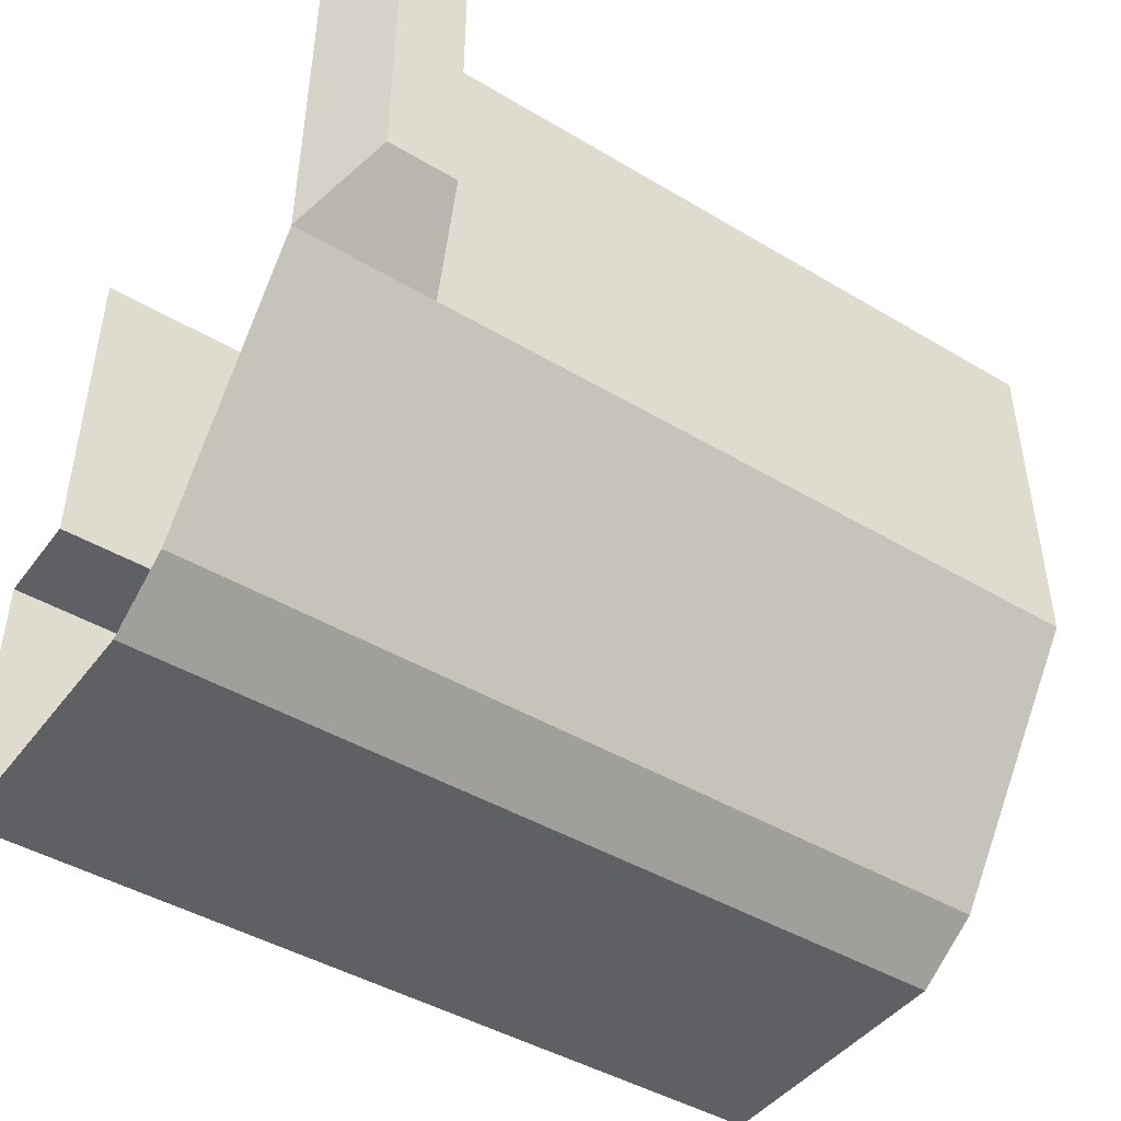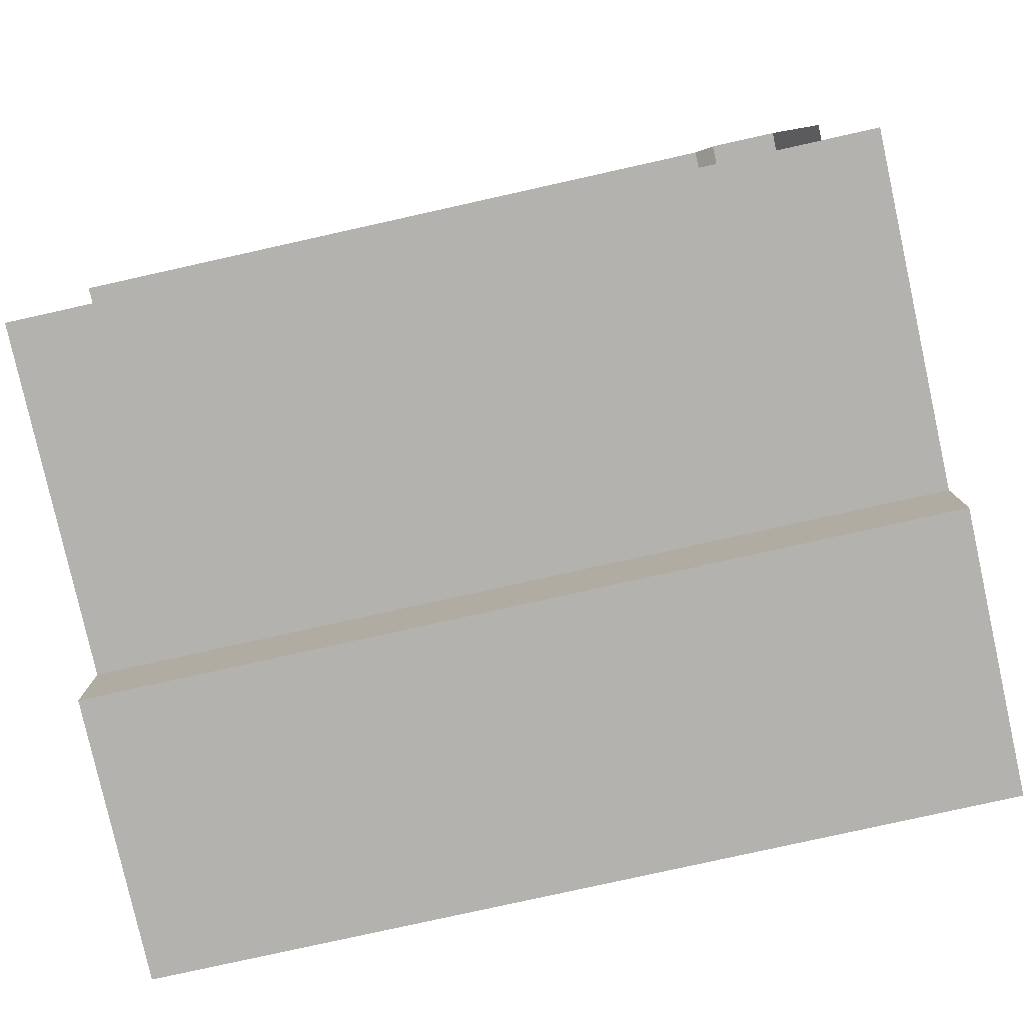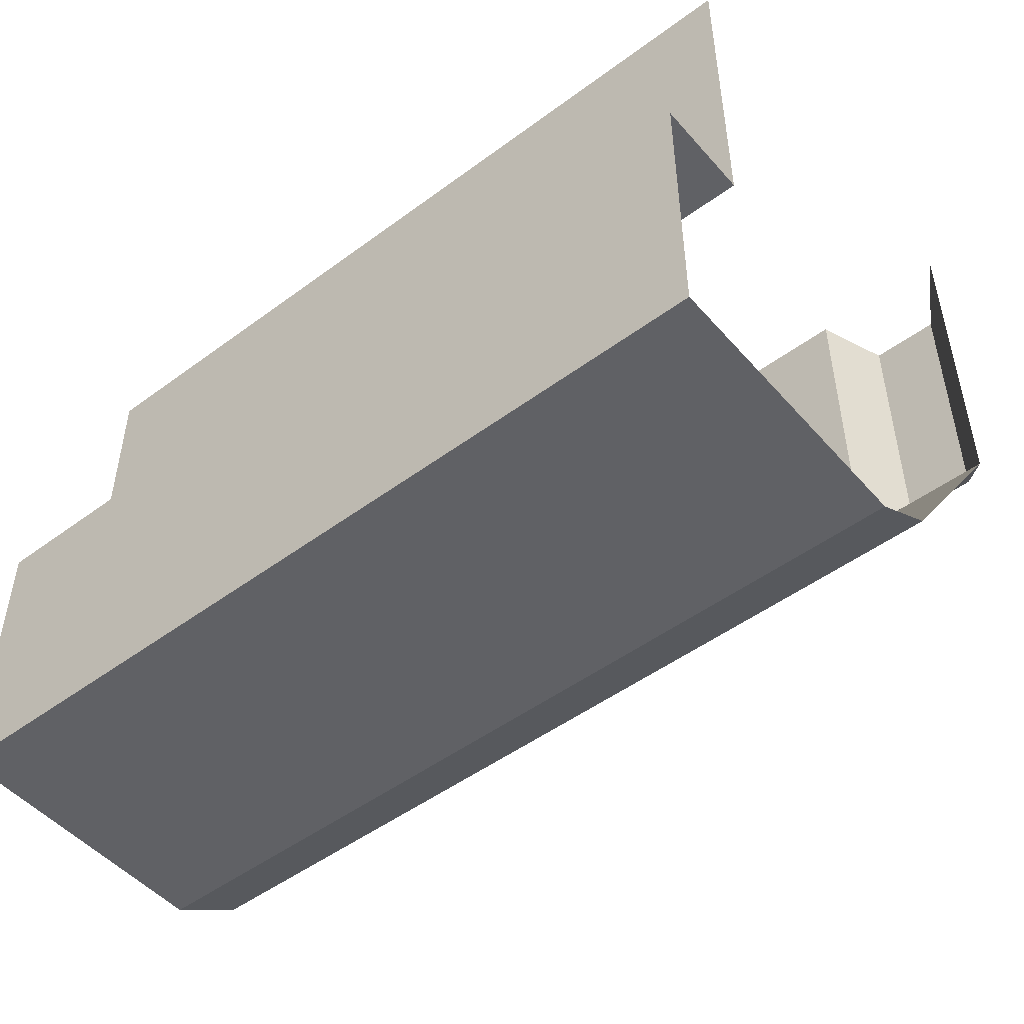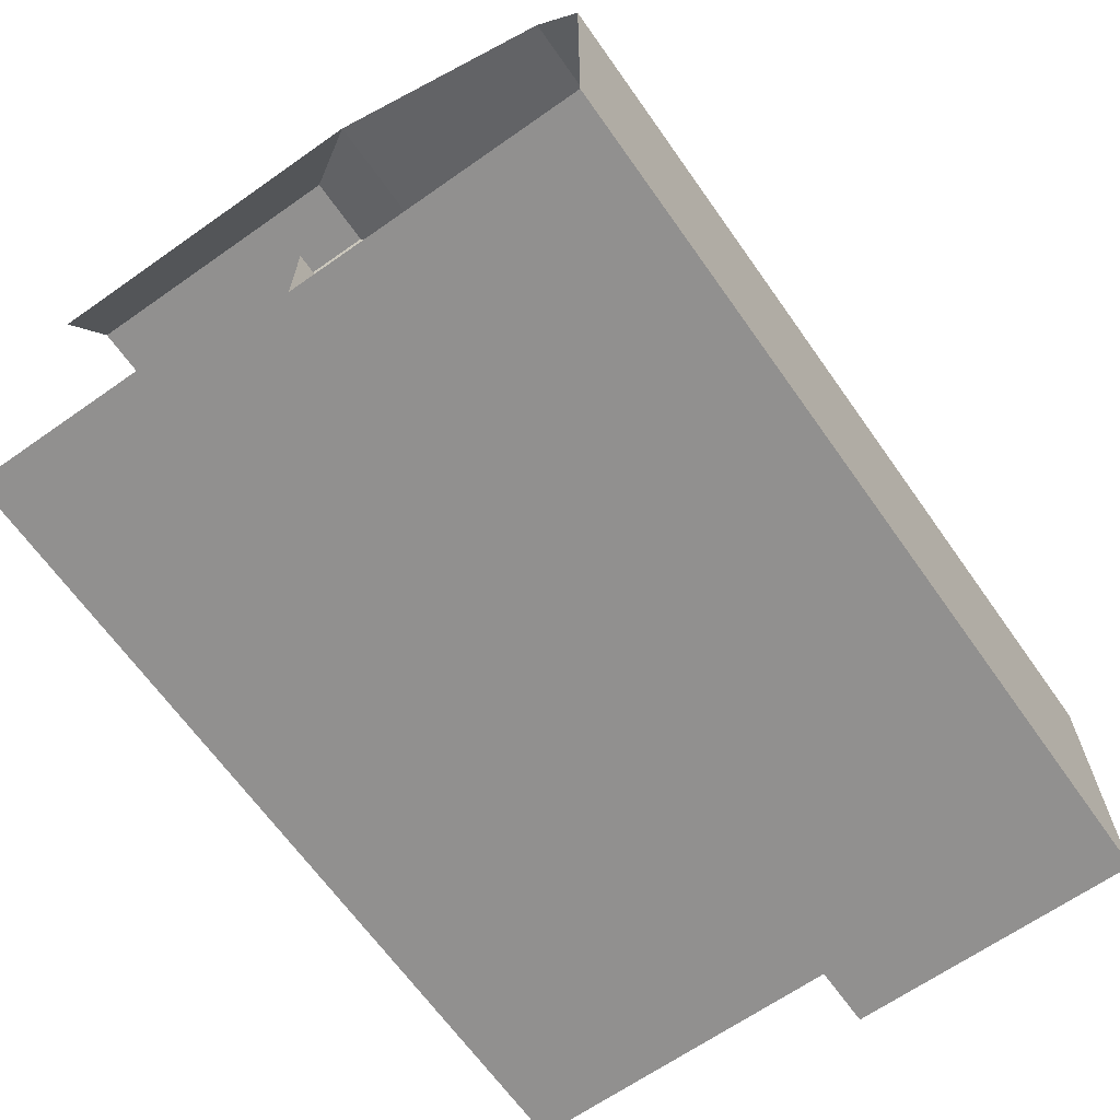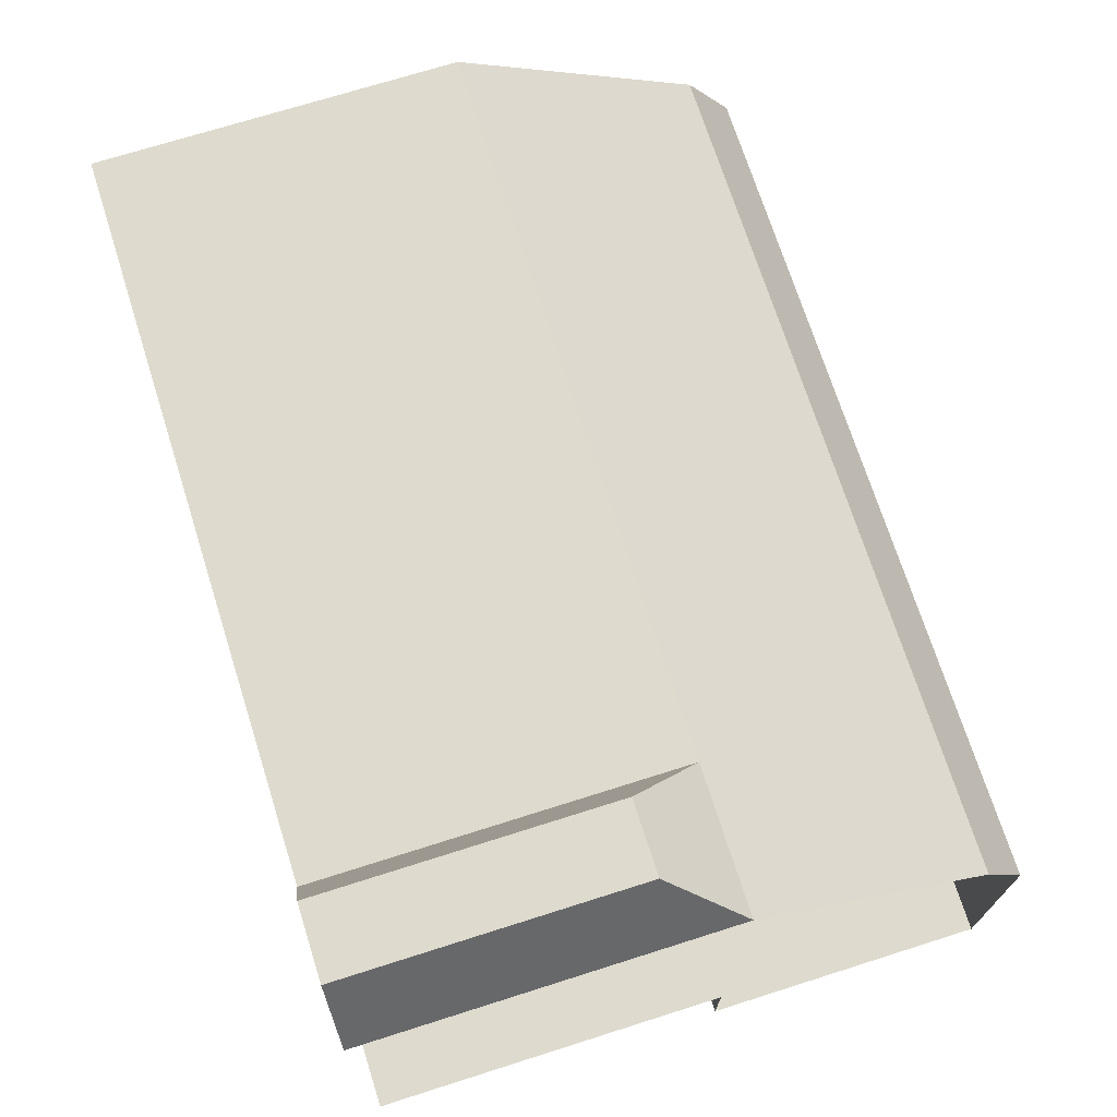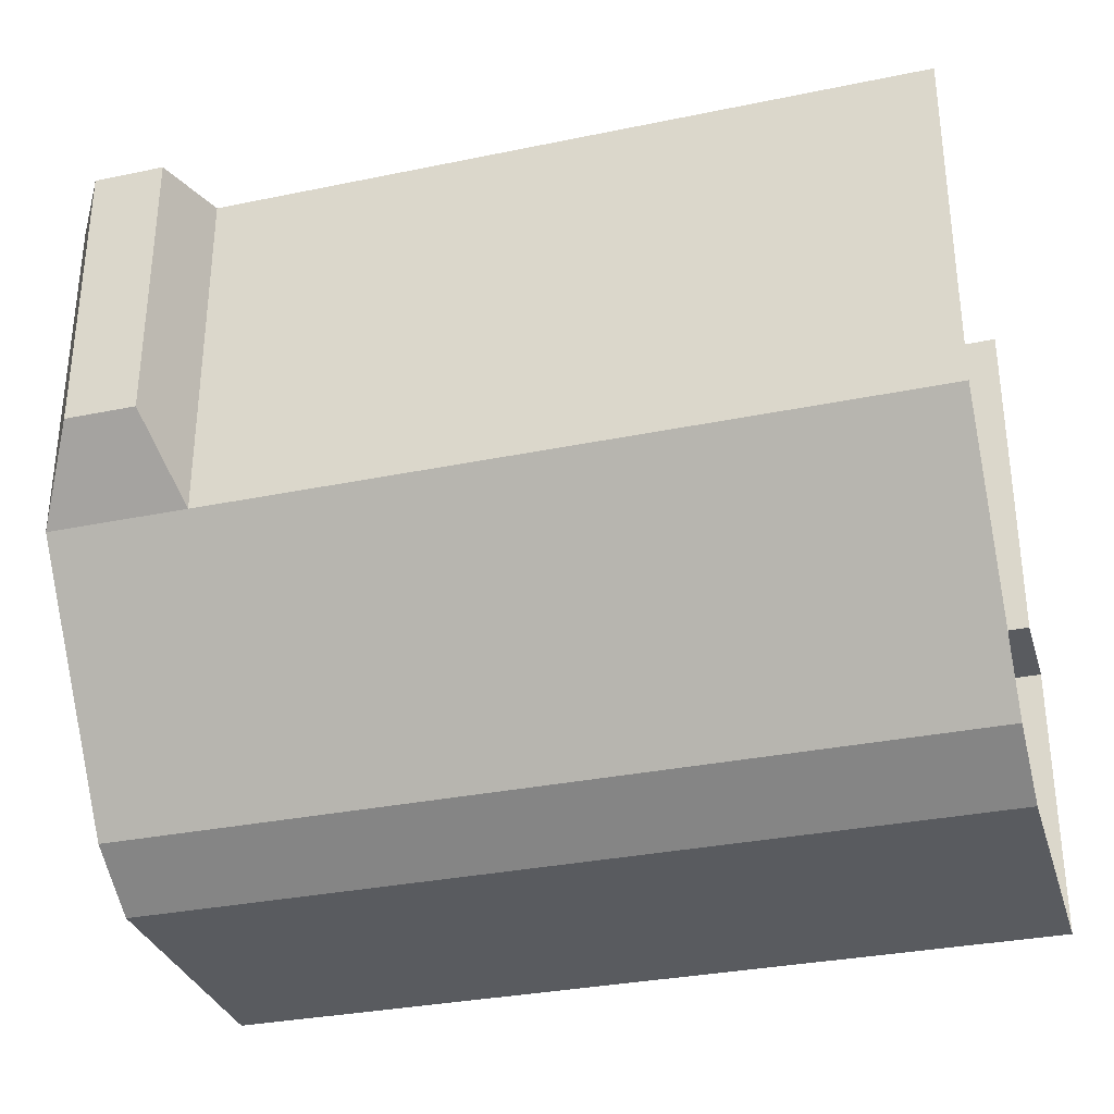
<metadata>
{"format":"obj","ext":"obj","renderer":"f3d","projection":"perspective","resolution":1024,"background":"white","views":[{"elev":-44.9,"azim":145.4,"up":"+Z"},{"elev":-79.8,"azim":12.5,"up":"+Y"},{"elev":-49.4,"azim":39.3,"up":"+Z"},{"elev":-65.7,"azim":125.2,"up":"+Y"},{"elev":71.2,"azim":72.4,"up":"+Y"},{"elev":-32.2,"azim":-163.9,"up":"+Z"}]}
</metadata>
<code>
o Default
v -8.5 -3 -8.25
v 3.5 -2 -7.625
v -8.5 -2 -7.625
v 3.5 -3 -8.25
v -8.5 -5.625 0.75
v 3.5 -5.625 -4.25
v -8.5 -5.625 -4.25
v 3.5 -5.625 0.75
v 3.5 -6 -4.25
v -8.5 -6 -4.25
v 3.5 -7 -4.25
v -8.5 -7 -8.25
v -8.5 -7 -4.25
v 3.5 -7 -8.25
v 1.875 1.375 0.75
v 2.875 1.375 -3.25
v 2.875 1.375 0.75
v 1.875 1.375 -3.25
v -8.5 0.375 -4.25
v 3.5 0.375 -4.25
v 1.5 0.375 0.75
v -8.5 0.375 0.75
v 1.5 0.375 -4.25
v 1.5 0.375 -3.25
v 3.5 0.375 -3.25
v 3.5 0.375 0.75
g Platform1
f 1 2 3
f 1 4 2
f 5 6 7
f 5 8 6
f 9 7 6
f 9 10 7
f 11 12 13
f 11 14 12
f 15 16 17
f 15 18 16
f 3 2 19
f 2 20 19
f 11 10 9
f 11 13 10
f 19 21 22
f 19 23 21
f 24 23 18
f 20 25 16
f 21 18 15
f 21 24 18
f 25 17 16
f 25 26 17
f 12 4 1
f 12 14 4
f 23 16 18
f 23 20 16

</code>
